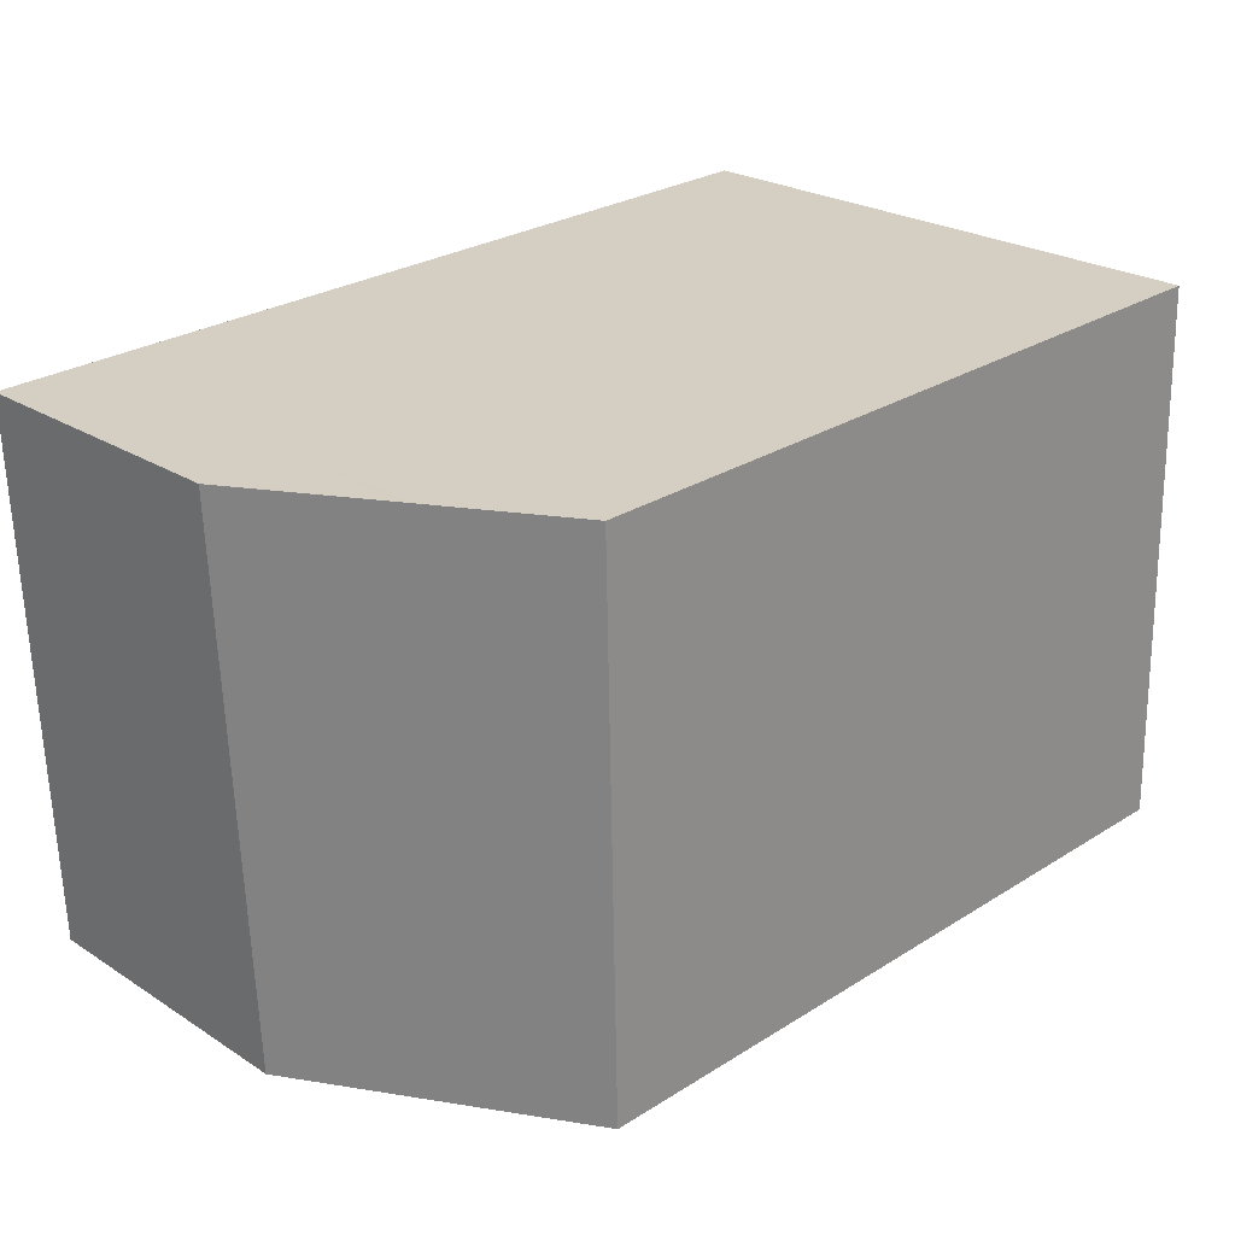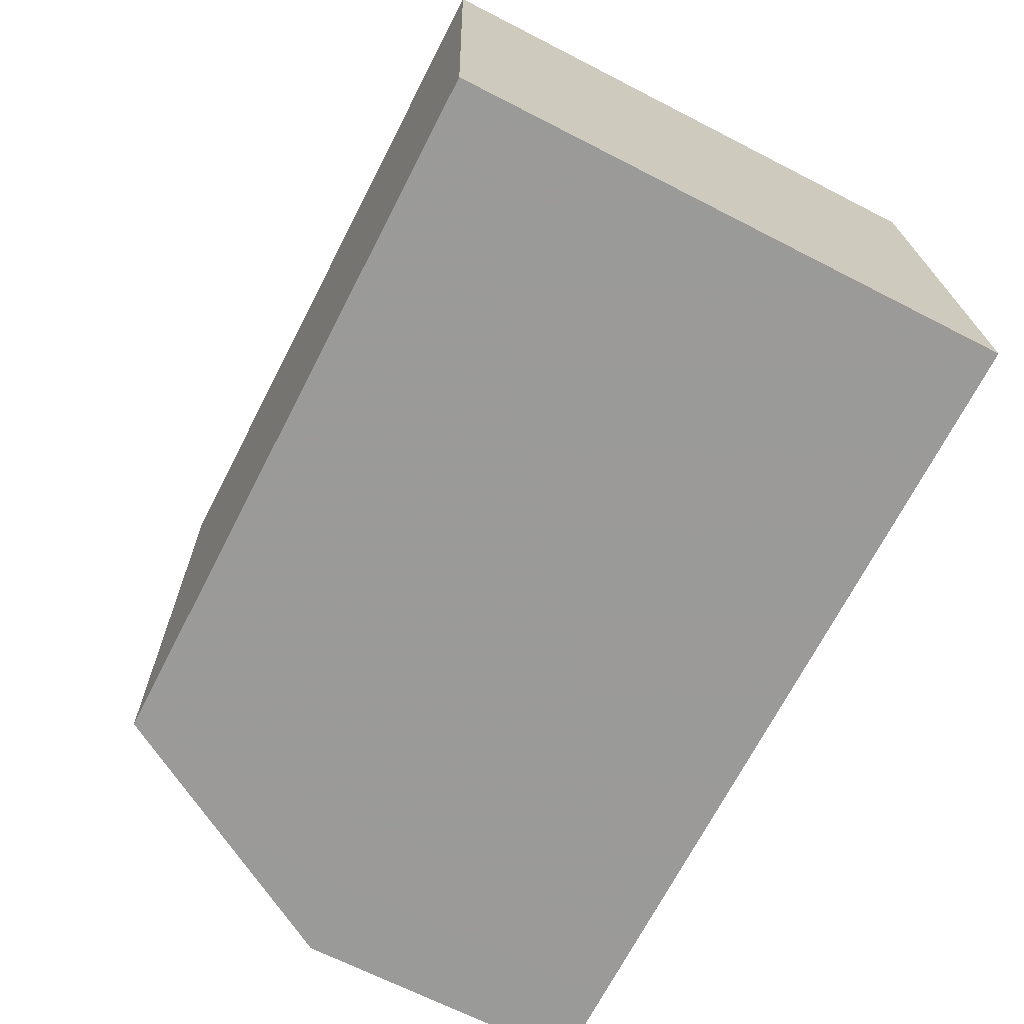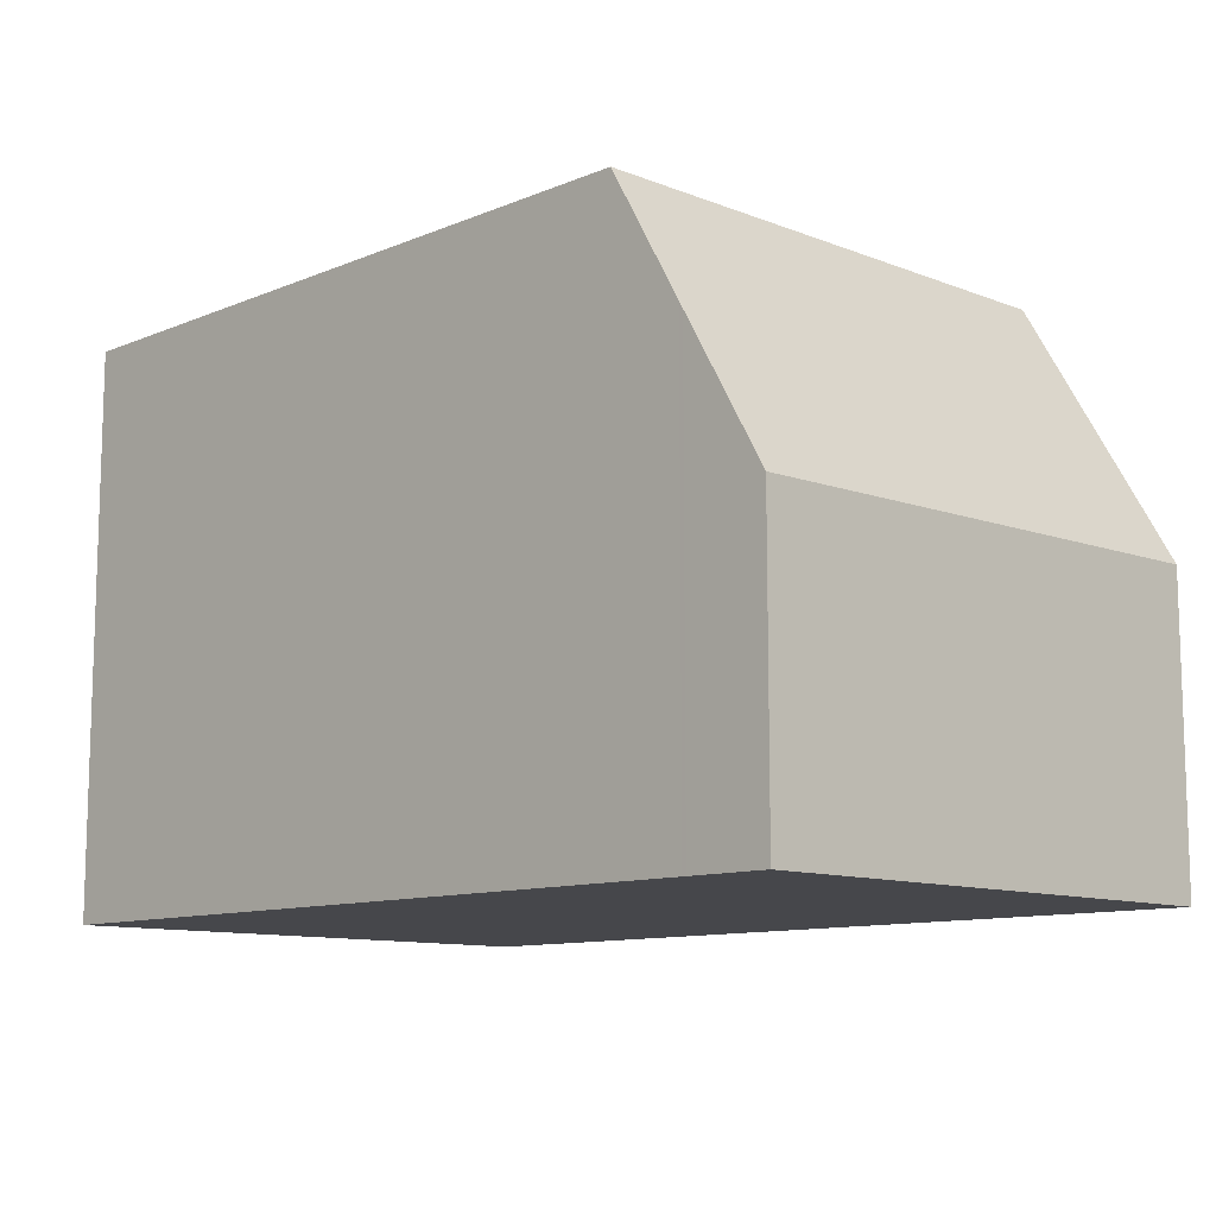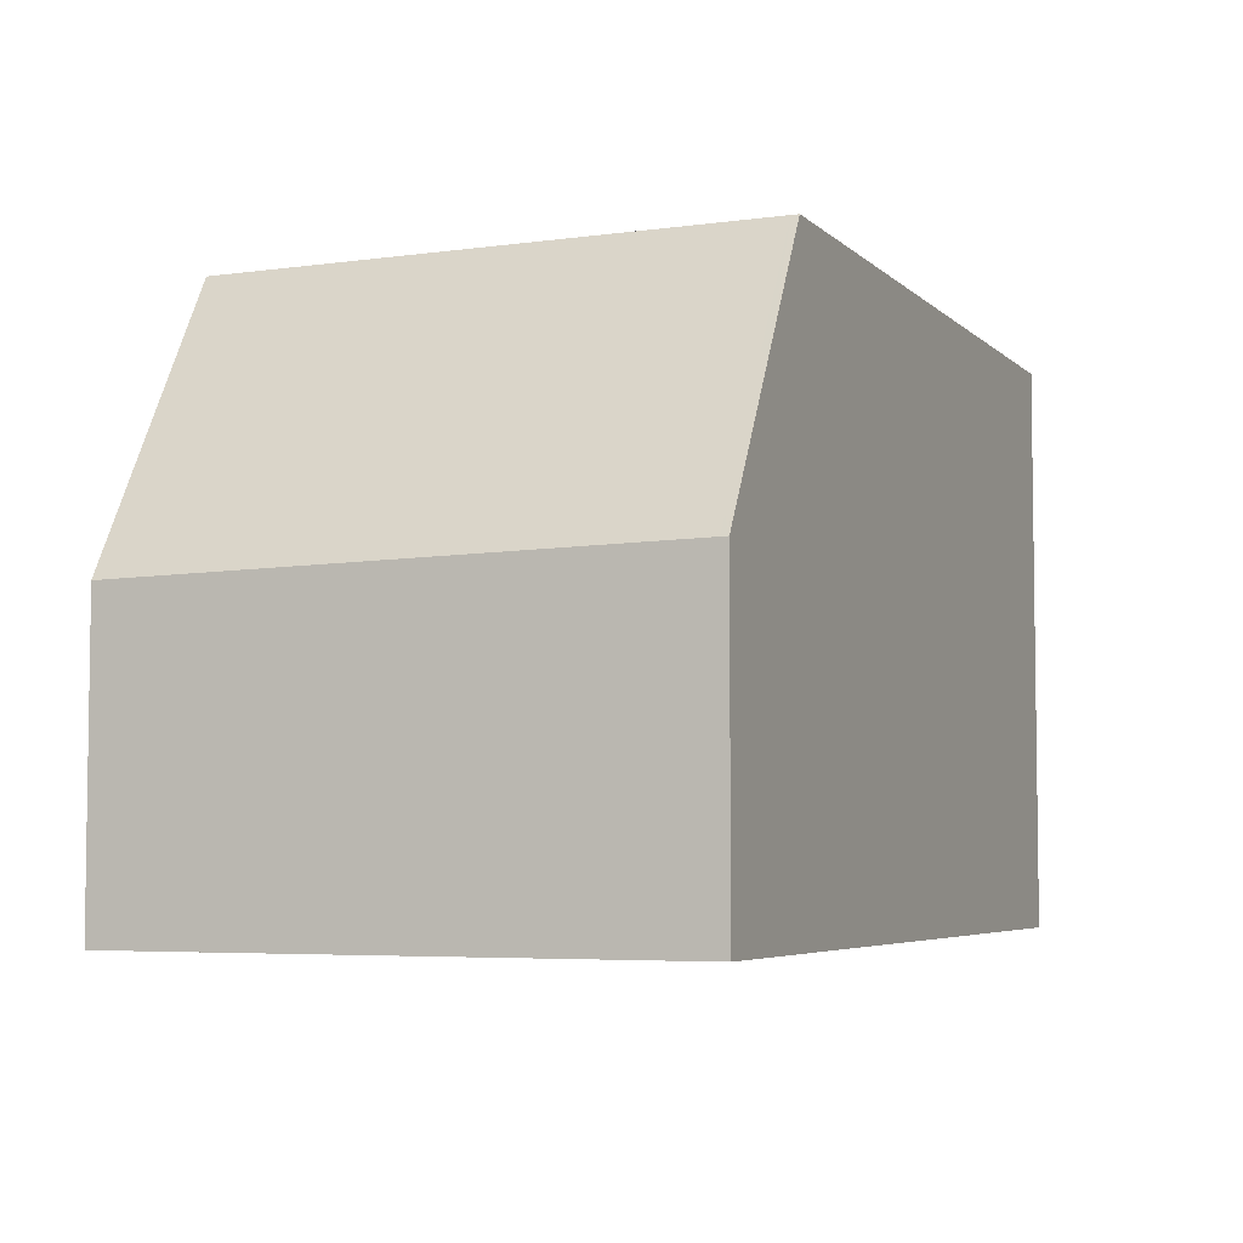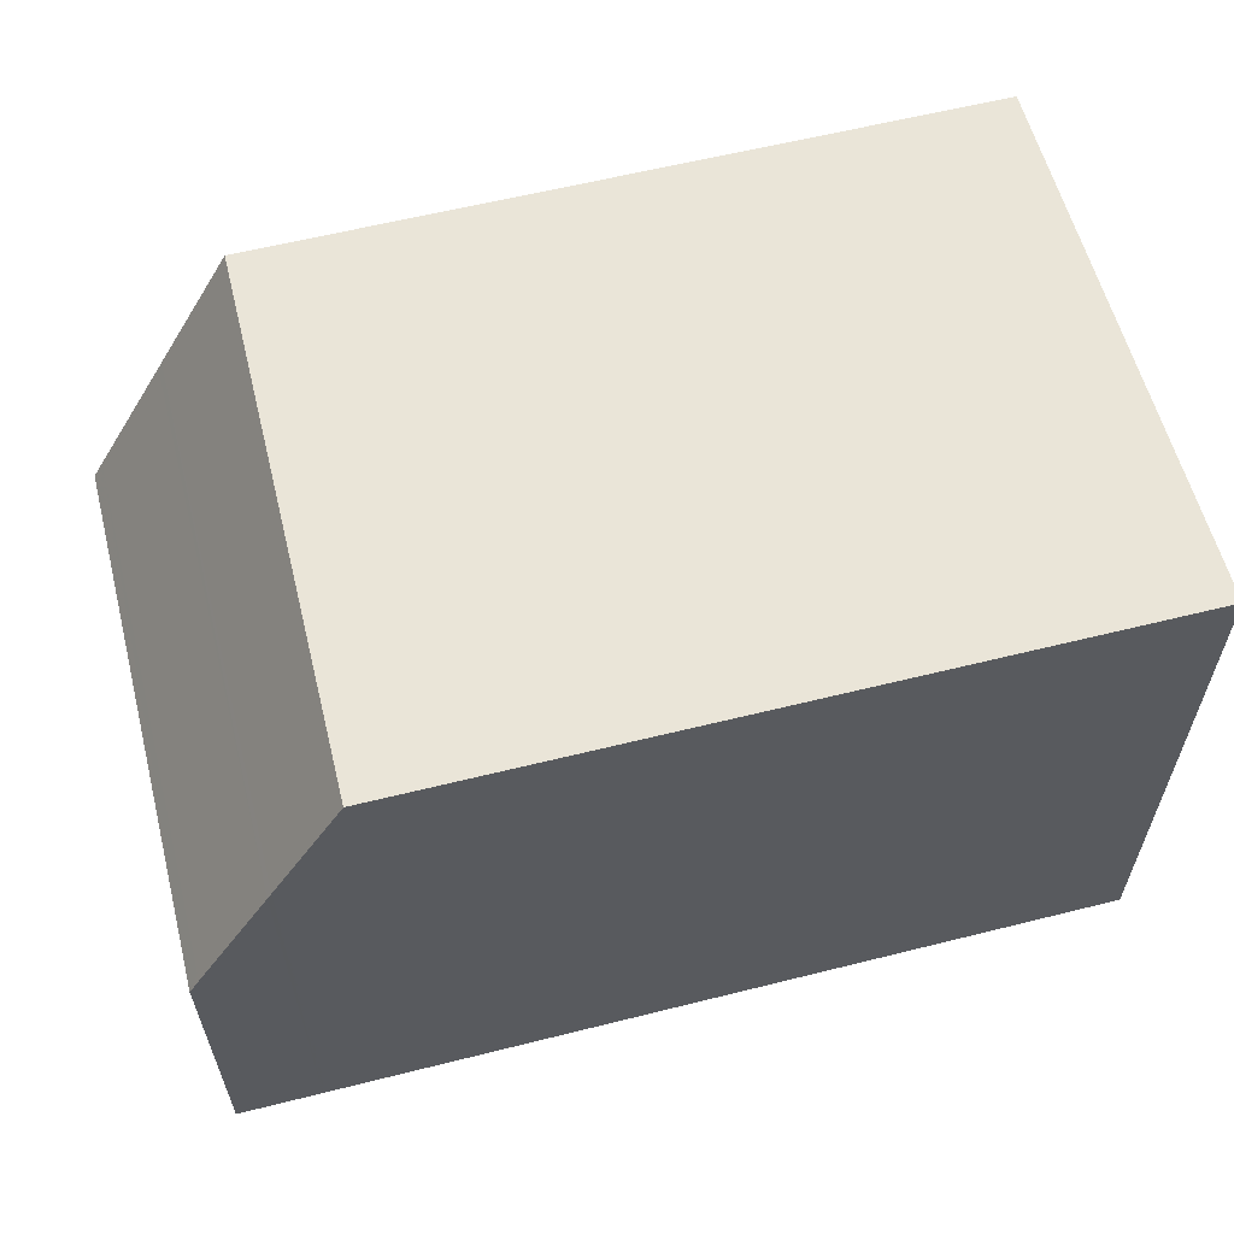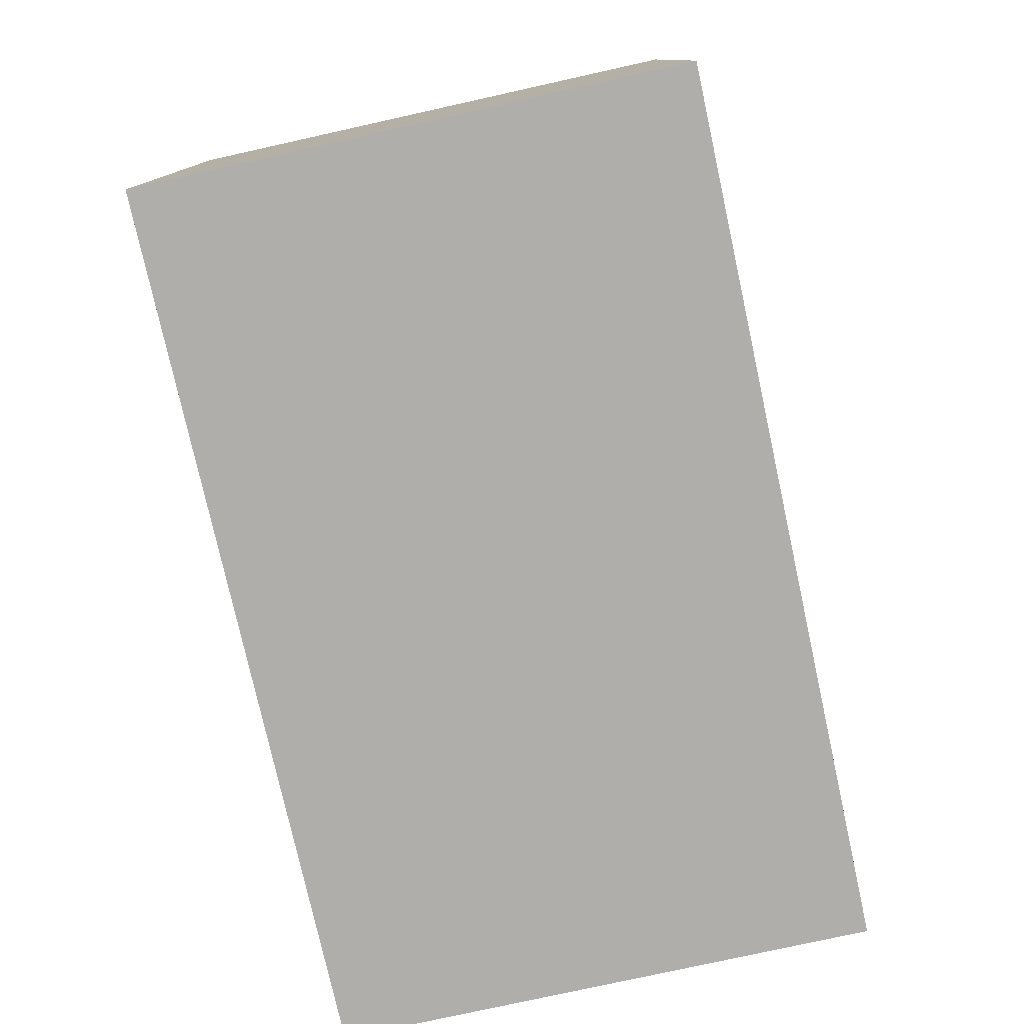
<metadata>
{"format":"obj","ext":"obj","renderer":"f3d","projection":"perspective","resolution":1024,"background":"white","views":[{"elev":24.4,"azim":-43.9,"up":"+Y"},{"elev":-67.5,"azim":62.8,"up":"+Y"},{"elev":-10.8,"azim":-132.6,"up":"+Z"},{"elev":-5.1,"azim":-64.9,"up":"+Z"},{"elev":59.5,"azim":-12.6,"up":"+Z"},{"elev":-77.8,"azim":104.4,"up":"+Z"}]}
</metadata>
<code>
v -1001 -2214 5.652
v -1001 -2220 5.649
v -1010 -2220 2.988
v -1010 -2215 2.895
v -1008 -2220 5.663
v -1008 -2214 5.666
v -1008 -2214 5.666
v -1008 -2220 5.663
v -1010 -2215 3.069
v -1010 -2220 3.16
v -1009 -2215 4.318
v -1009 -2220 4.409
v -1001 -2220 5.649
v -1001 -2214 5.652
v -1001 -2214 5.652
v -1001 -2214 5.652
v -1010 -2215 2.895
v -1010 -2215 3.069
v -1008 -2214 5.666
v -1008 -2214 5.666
v -1009 -2215 4.318
v -1009 -2220 4.48
v -1009 -2215 4.388
v -1009 -2215 4.388
v -1010 -2220 3.158
v -1010 -2220 2.986
v -1008 -2220 5.663
v -1009 -2220 4.407
v -1009 -2220 4.479
v -1001 -2220 5.649
v -1001 -2220 5.649
v -1008 -2220 5.663
v -1001 -2214 5.652
v -1001 -2214 5.652
v -1001 -2214 0
v -1001 -2214 -8.882e-16
v -1001 -2220 5.649
v -1001 -2220 5.649
v -1001 -2220 8.882e-16
v -1001 -2220 0
v -1010 -2220 2.986
v -1010 -2220 2.988
v -1010 -2220 0
v -1010 -2220 0
v -1010 -2215 3.069
v -1010 -2215 2.895
v -1010 -2215 0
v -1010 -2215 0
v -1001 -2214 5.652
v -1008 -2214 5.666
v -1008 -2214 0
v -1001 -2214 0
v -1009 -2220 4.48
v -1008 -2220 5.663
v -1008 -2220 0
v -1009 -2220 0
v -1009 -2215 4.318
v -1010 -2215 3.069
v -1010 -2215 0
v -1009 -2215 0
v -1010 -2220 2.988
v -1010 -2220 3.16
v -1010 -2220 0
v -1010 -2220 0
v -1009 -2215 4.388
v -1009 -2215 4.318
v -1009 -2215 0
v -1009 -2215 0
v -1010 -2220 3.16
v -1009 -2220 4.409
v -1009 -2220 0
v -1010 -2220 0
v -1008 -2220 5.663
v -1001 -2220 5.649
v -1001 -2220 0
v -1008 -2220 0
v -1001 -2214 5.652
v -1001 -2214 5.652
v -1001 -2214 0
v -1001 -2214 0
v -1001 -2220 5.649
v -1001 -2214 5.652
v -1001 -2214 -8.882e-16
v -1001 -2220 0
v -1010 -2215 2.895
v -1010 -2215 2.895
v -1010 -2215 -4.441e-16
v -1010 -2215 0
v -1009 -2220 4.409
v -1009 -2220 4.48
v -1009 -2220 0
v -1009 -2220 0
v -1008 -2214 5.666
v -1009 -2215 4.388
v -1009 -2215 0
v -1008 -2214 0
v -1010 -2215 2.895
v -1010 -2220 2.986
v -1010 -2220 0
v -1010 -2215 -4.441e-16
v -1001 -2220 5.649
v -1001 -2220 5.649
v -1001 -2220 0
v -1001 -2220 8.882e-16
v -1010 -2220 0
v -1010 -2215 0
v -1001 -2214 0
v -1001 -2220 0
f 16 14 1 15
f 26 17 18 25
f 25 18 21 28
f 29 23 20 27
f 19 6 14 16
f 31 2 13 30
f 17 4 9 18
f 18 9 11 21
f 24 7 20 23
f 30 13 5 32
f 28 21 23 29
f 23 21 11 24
f 25 10 3 26
f 28 12 10 25
f 27 8 22 29
f 30 16 15 31
f 32 19 16 30
f 29 22 12 28
f 34 35 36 33
f 38 39 40 37
f 42 43 44 41
f 46 47 48 45
f 50 51 52 49
f 54 55 56 53
f 58 59 60 57
f 62 63 64 61
f 66 67 68 65
f 70 71 72 69
f 74 75 76 73
f 78 79 80 77
f 82 83 84 81
f 86 87 88 85
f 90 91 92 89
f 94 95 96 93
f 98 99 100 97
f 102 103 104 101
f 106 107 108 105

</code>
